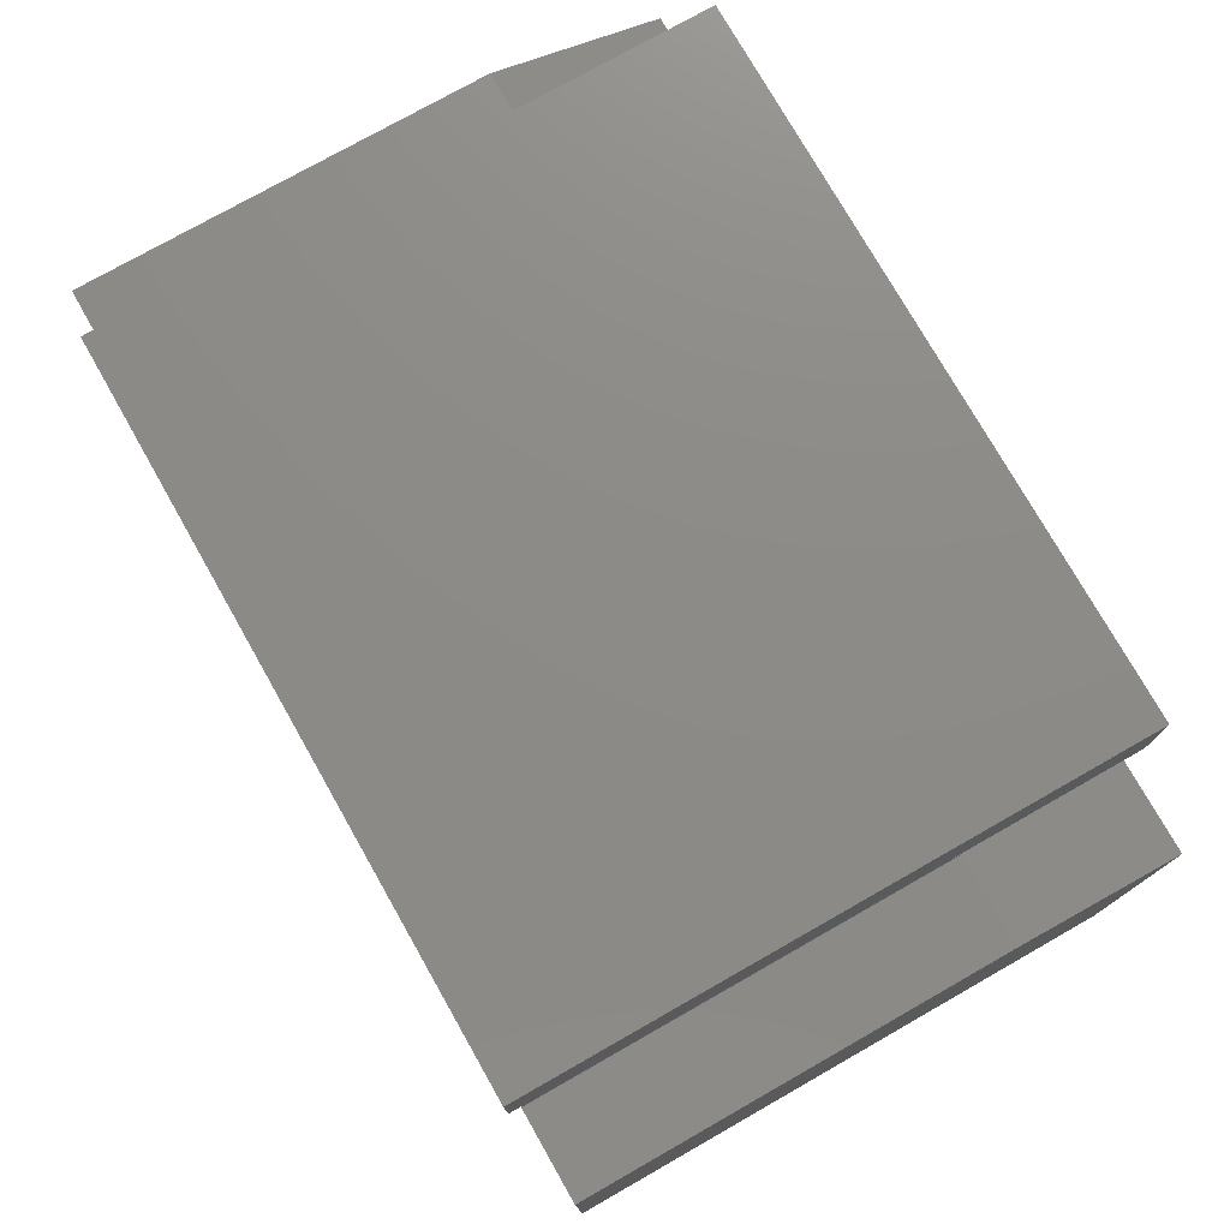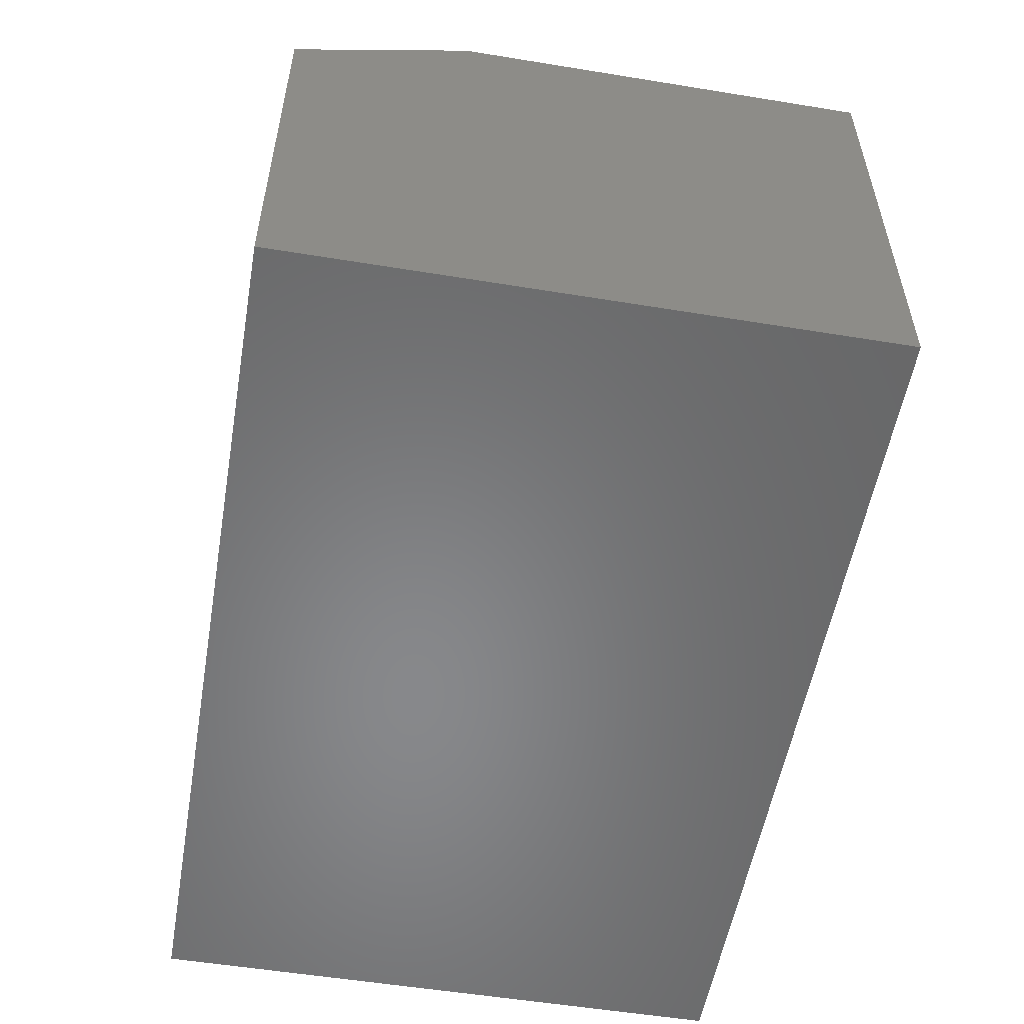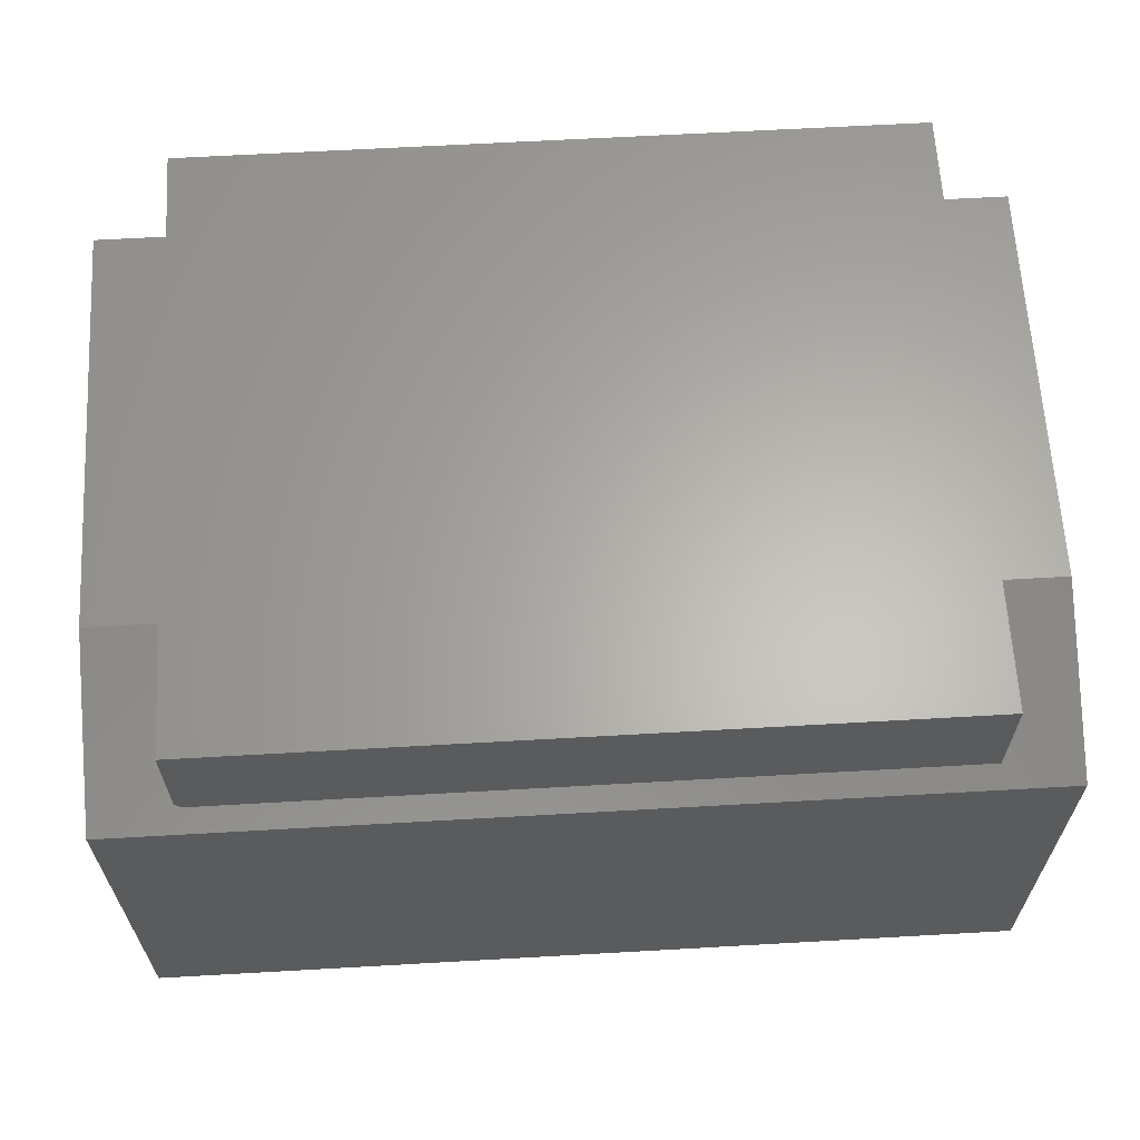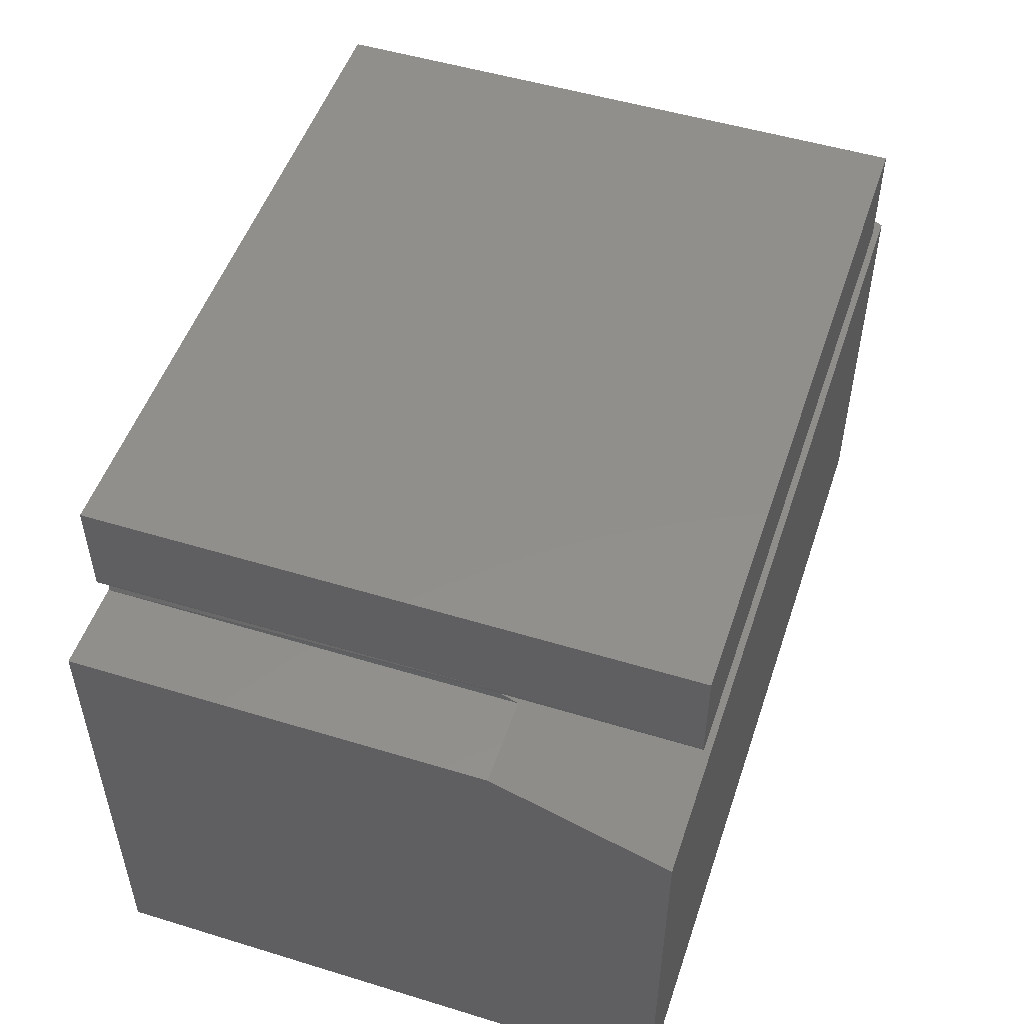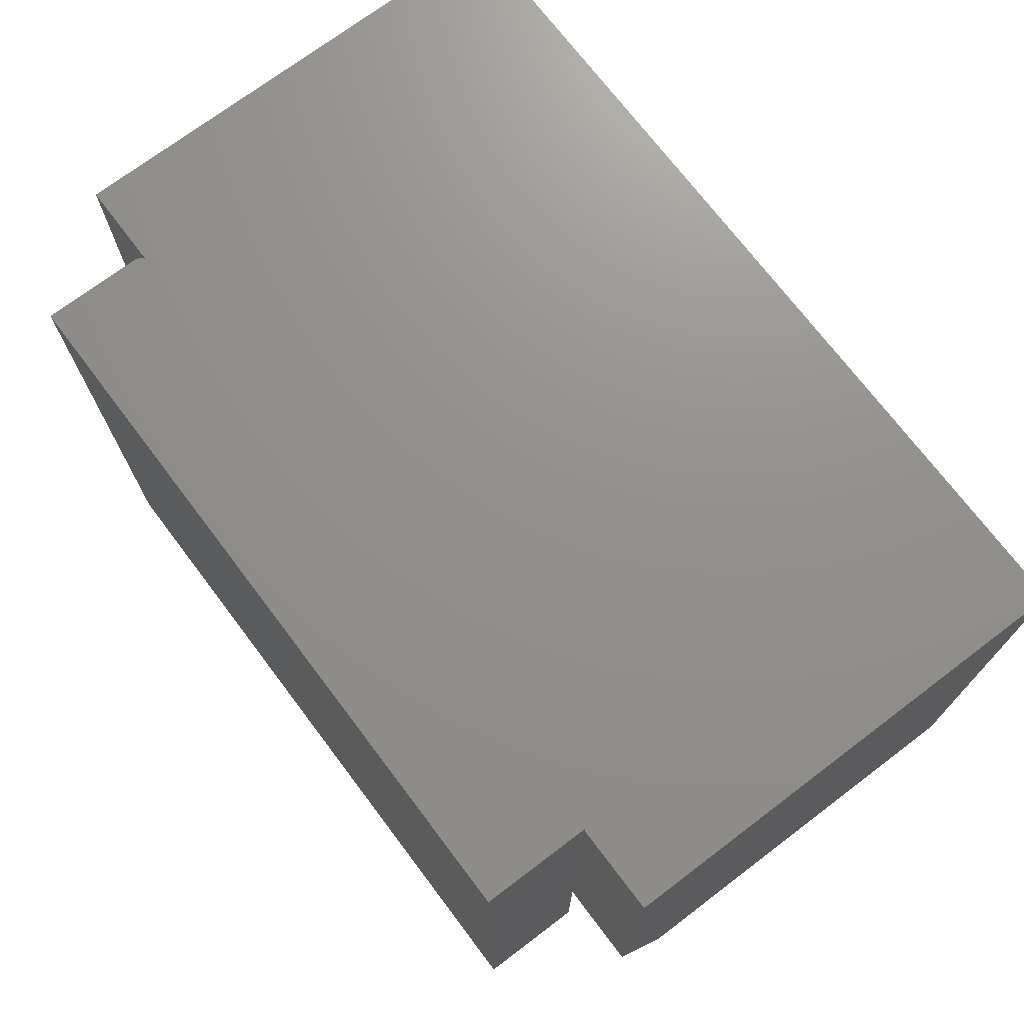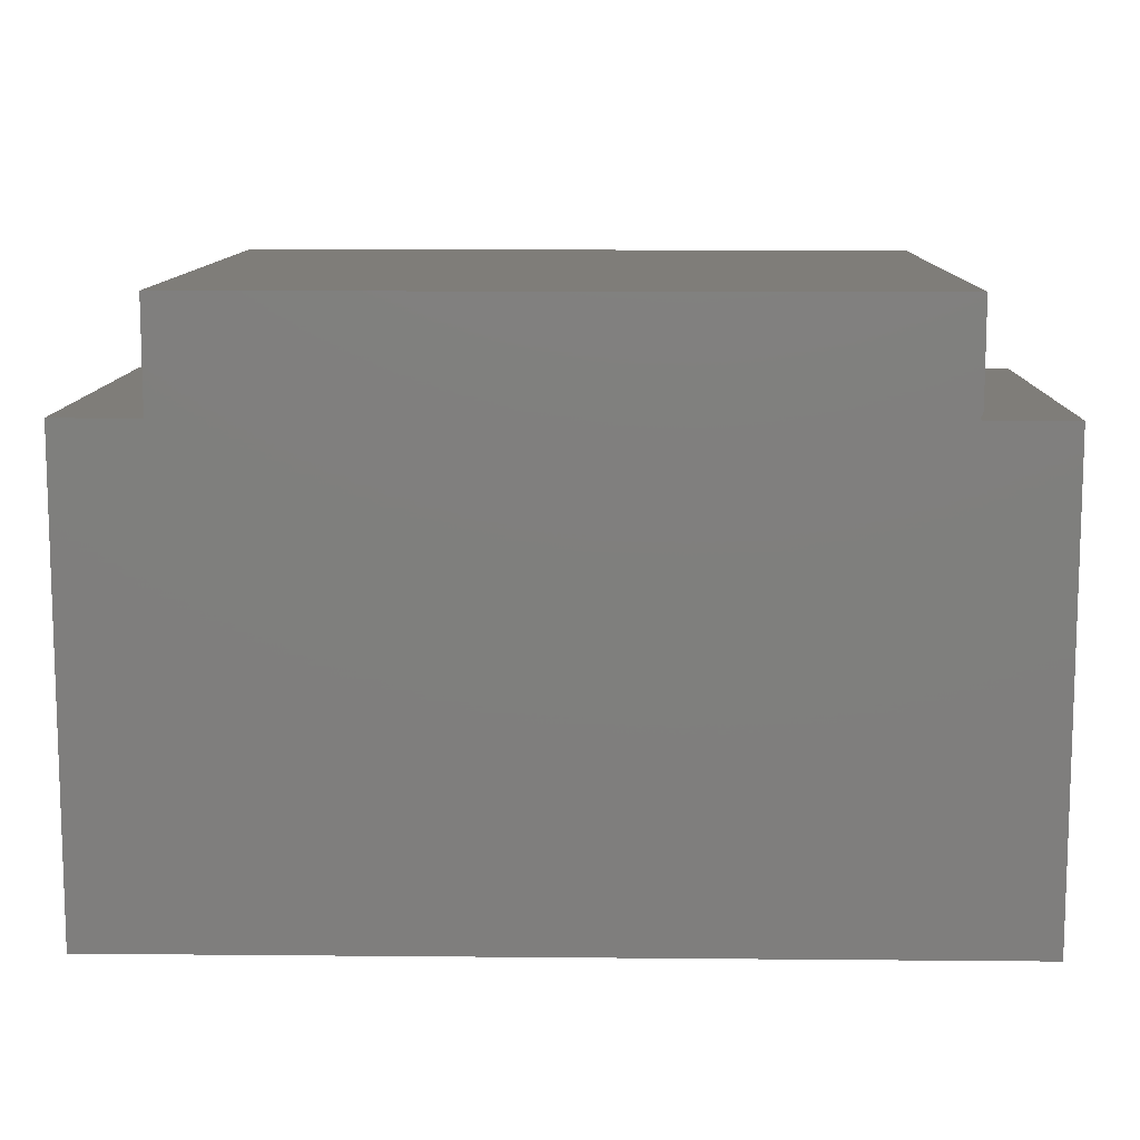
<metadata>
{"format":"stl","ext":"stl","renderer":"f3d","projection":"perspective","resolution":1024,"background":"white","views":[{"elev":76.2,"azim":-119.6,"up":"+Z"},{"elev":-54.6,"azim":80.2,"up":"+Z"},{"elev":63.6,"azim":-3.3,"up":"+Z"},{"elev":51.0,"azim":-71.6,"up":"+Z"},{"elev":72.4,"azim":52.9,"up":"+Y"},{"elev":10.9,"azim":-178.7,"up":"+Z"}]}
</metadata>
<code>
# stl→obj: 55 verts, 106 faces
v -0.5703 0.4276 0.4219
v -0.5703 0.4197 0.3516
v -0.5703 0 0.4219
v -0.5703 0.4276 0.3516
v -0.5703 0.4197 0.3438
v -0.5703 0.125 0.3438
v -0.5696 0.1373 0.3484
v -0.5703 0.1458 0.3516
v -0.5703 0 0.3516
v -0.5702 0.4197 0.35
v -0.5697 0.4197 0.3486
v -0.569 0.4197 0.3472
v -0.5625 0.4197 0.3438
v -0.5625 0.4276 0.3438
v -0.0625 0.4197 0.3438
v -0.0625 0.4276 0.3438
v -0.0625 0.4276 0.4219
v -0.564 0.4276 0.3439
v -0.5655 0.4276 0.3443
v -0.5668 0.4276 0.3451
v -0.568 0.4276 0.346
v -0.569 0.4276 0.3472
v -0.5697 0.4276 0.3486
v -0.5702 0.4276 0.35
v 0 0.4197 0
v 0 0.4197 0.3438
v -0.568 0.4197 0.346
v -0.6328 0.4197 0
v -0.6328 0.4197 0.3438
v -0.5668 0.4197 0.3451
v -0.5655 0.4197 0.3443
v -0.564 0.4197 0.3439
v -0.5625 0 0.3438
v -0.5625 0.125 0.3438
v -0.0625 0 0.3438
v -0.0625 0.125 0.3438
v -0.5668 0 0.3451
v -0.564 0 0.3439
v -0.5655 0 0.3443
v -0.569 0 0.3472
v -0.5702 0 0.35
v -0.5697 0 0.3486
v -0.0625 0 0.4219
v -0.568 0 0.346
v -0.5656 0.1267 0.3444
v -0.5666 0.1281 0.3449
v -0.5675 0.1299 0.3456
v -0.5684 0.132 0.3464
v -0.6328 0 0.2969
v 0 0 0.2969
v -0.5636 0.1252 0.3438
v -0.6328 0.125 0.3438
v 0 0.125 0.3438
v -0.6328 0 0
v 0 0 0
f 1 2 3
f 1 4 2
f 5 6 7
f 8 9 3
f 8 3 2
f 8 2 10
f 8 10 11
f 8 11 12
f 8 12 5
f 8 5 7
f 13 14 15
f 15 14 16
f 14 17 16
f 18 19 20
f 18 20 21
f 18 21 22
f 18 22 23
f 18 23 24
f 18 24 4
f 1 17 14
f 1 14 18
f 1 18 4
f 15 25 13
f 15 26 25
f 5 12 27
f 28 29 5
f 28 5 27
f 28 27 30
f 28 30 31
f 28 31 32
f 28 32 13
f 28 13 25
f 14 13 18
f 18 13 32
f 18 32 19
f 19 32 31
f 19 31 20
f 20 31 30
f 20 30 21
f 21 30 27
f 21 27 22
f 22 27 12
f 22 12 23
f 23 12 11
f 23 11 24
f 24 11 10
f 24 10 4
f 4 10 2
f 33 34 35
f 35 34 36
f 33 37 38
f 37 39 38
f 40 3 9
f 40 9 41
f 40 41 42
f 43 3 40
f 43 40 44
f 43 44 37
f 43 37 33
f 43 33 35
f 6 45 46
f 6 46 47
f 6 47 48
f 6 48 7
f 49 50 51
f 49 51 45
f 49 45 6
f 49 6 52
f 50 53 36
f 50 36 34
f 50 34 51
f 52 6 29
f 29 6 5
f 9 7 41
f 9 8 7
f 34 38 51
f 34 33 38
f 38 39 51
f 51 39 45
f 45 39 37
f 45 37 46
f 37 44 46
f 46 44 47
f 44 48 47
f 48 44 40
f 48 40 7
f 7 40 42
f 7 42 41
f 36 53 15
f 15 53 26
f 43 35 36
f 43 36 17
f 17 36 15
f 17 15 16
f 3 43 1
f 1 43 17
f 29 28 52
f 52 28 54
f 52 54 49
f 25 26 55
f 55 26 53
f 55 53 50
f 49 54 50
f 50 54 55
f 54 28 55
f 55 28 25

</code>
